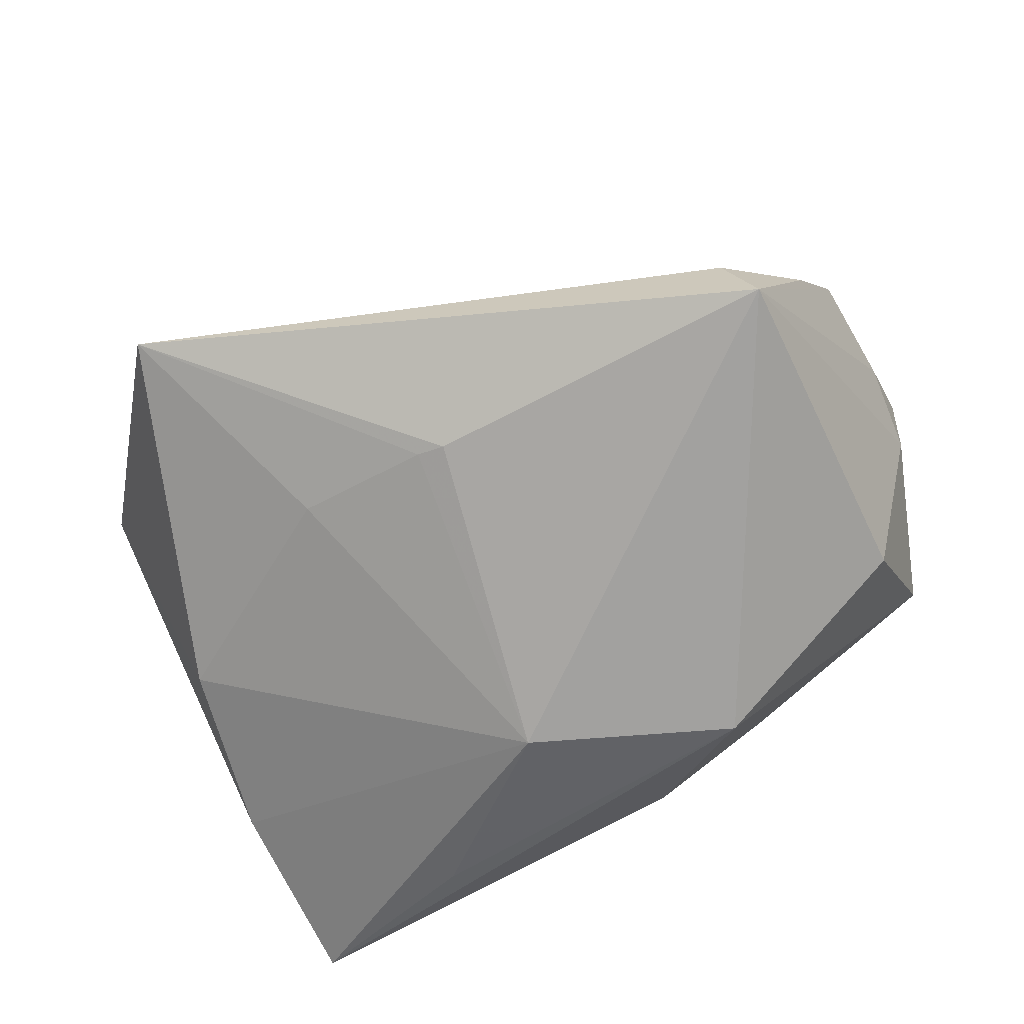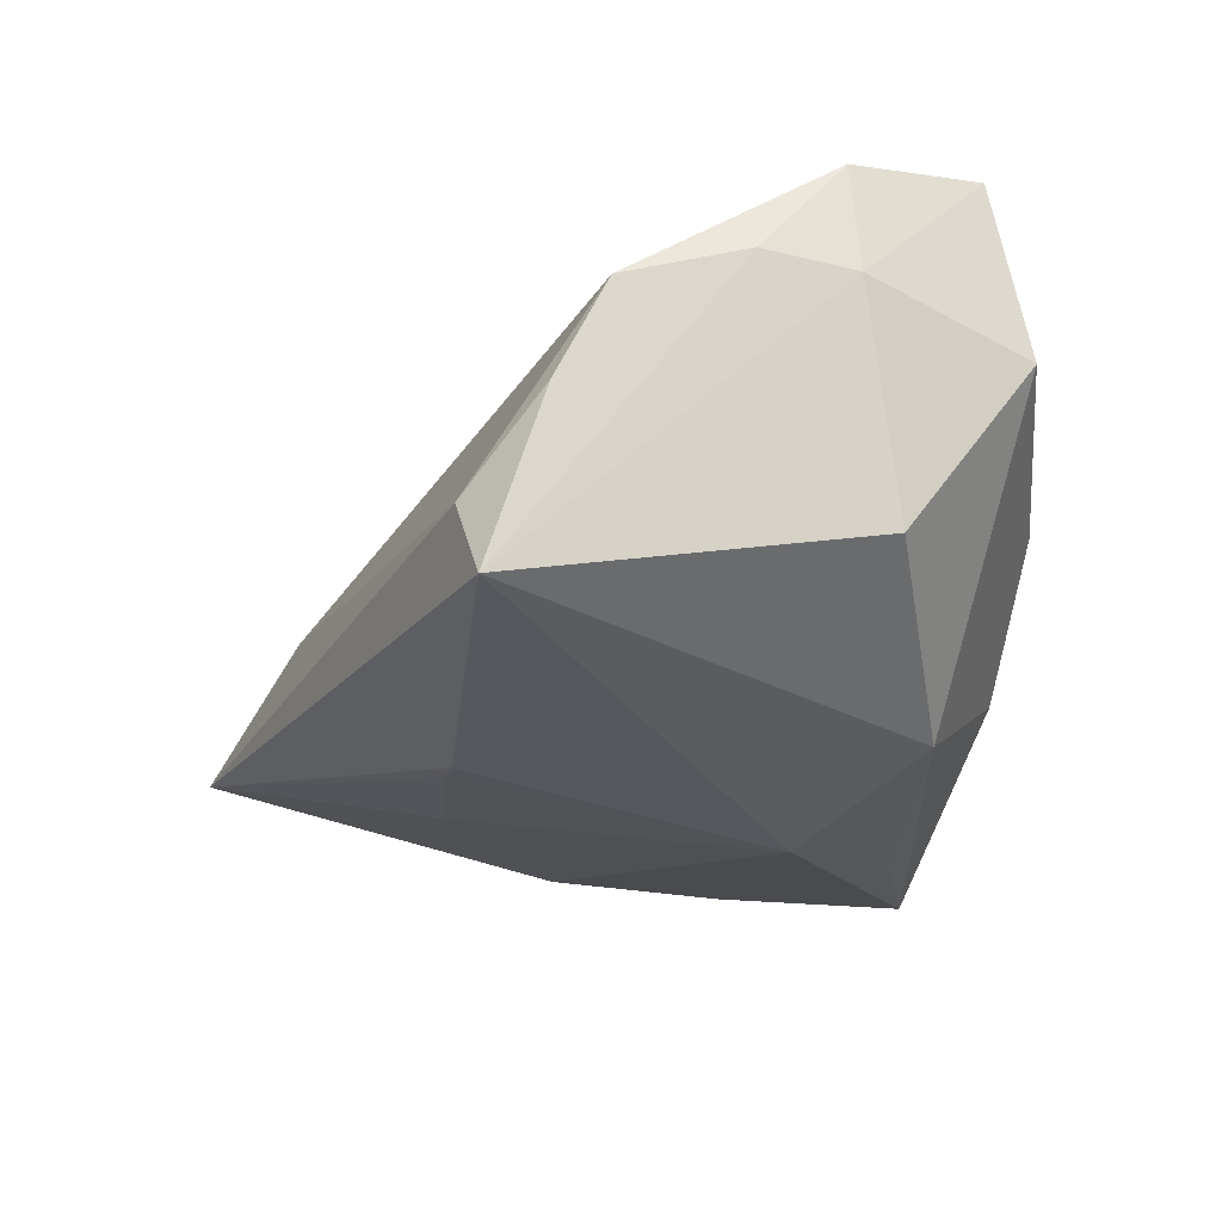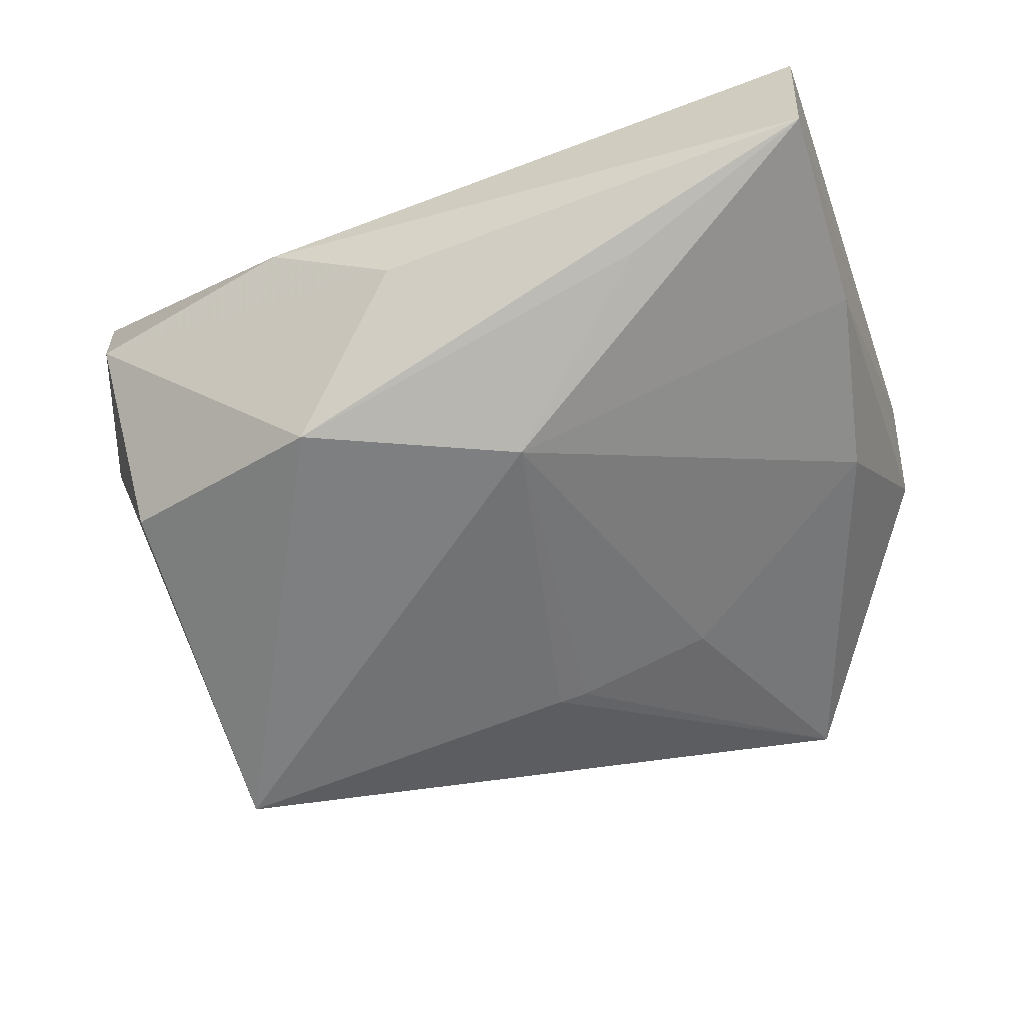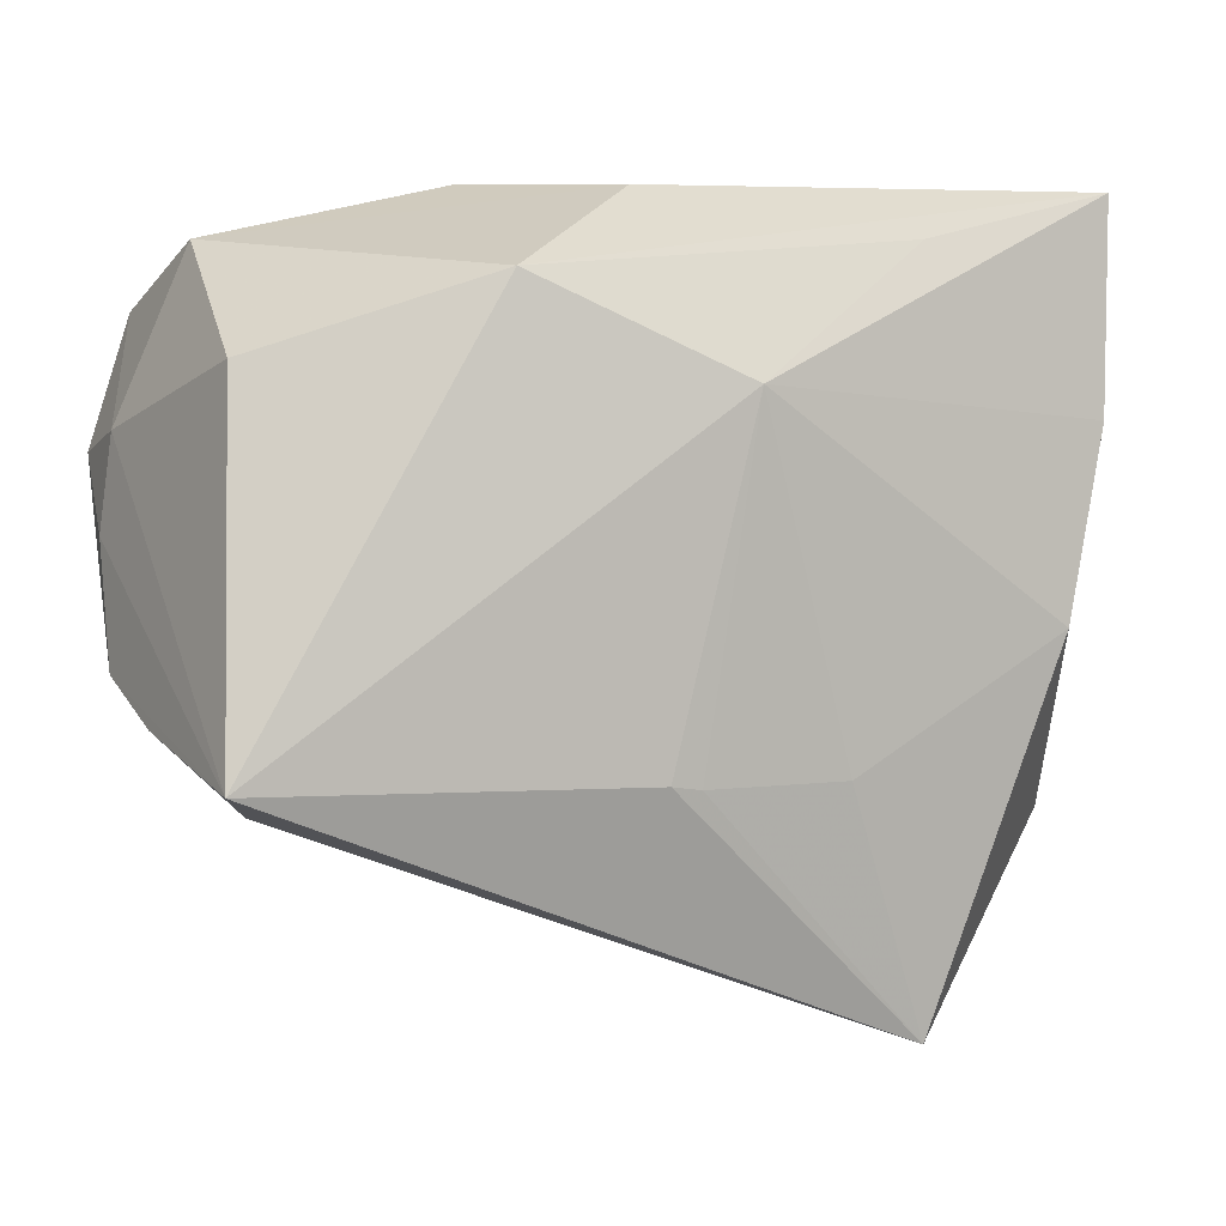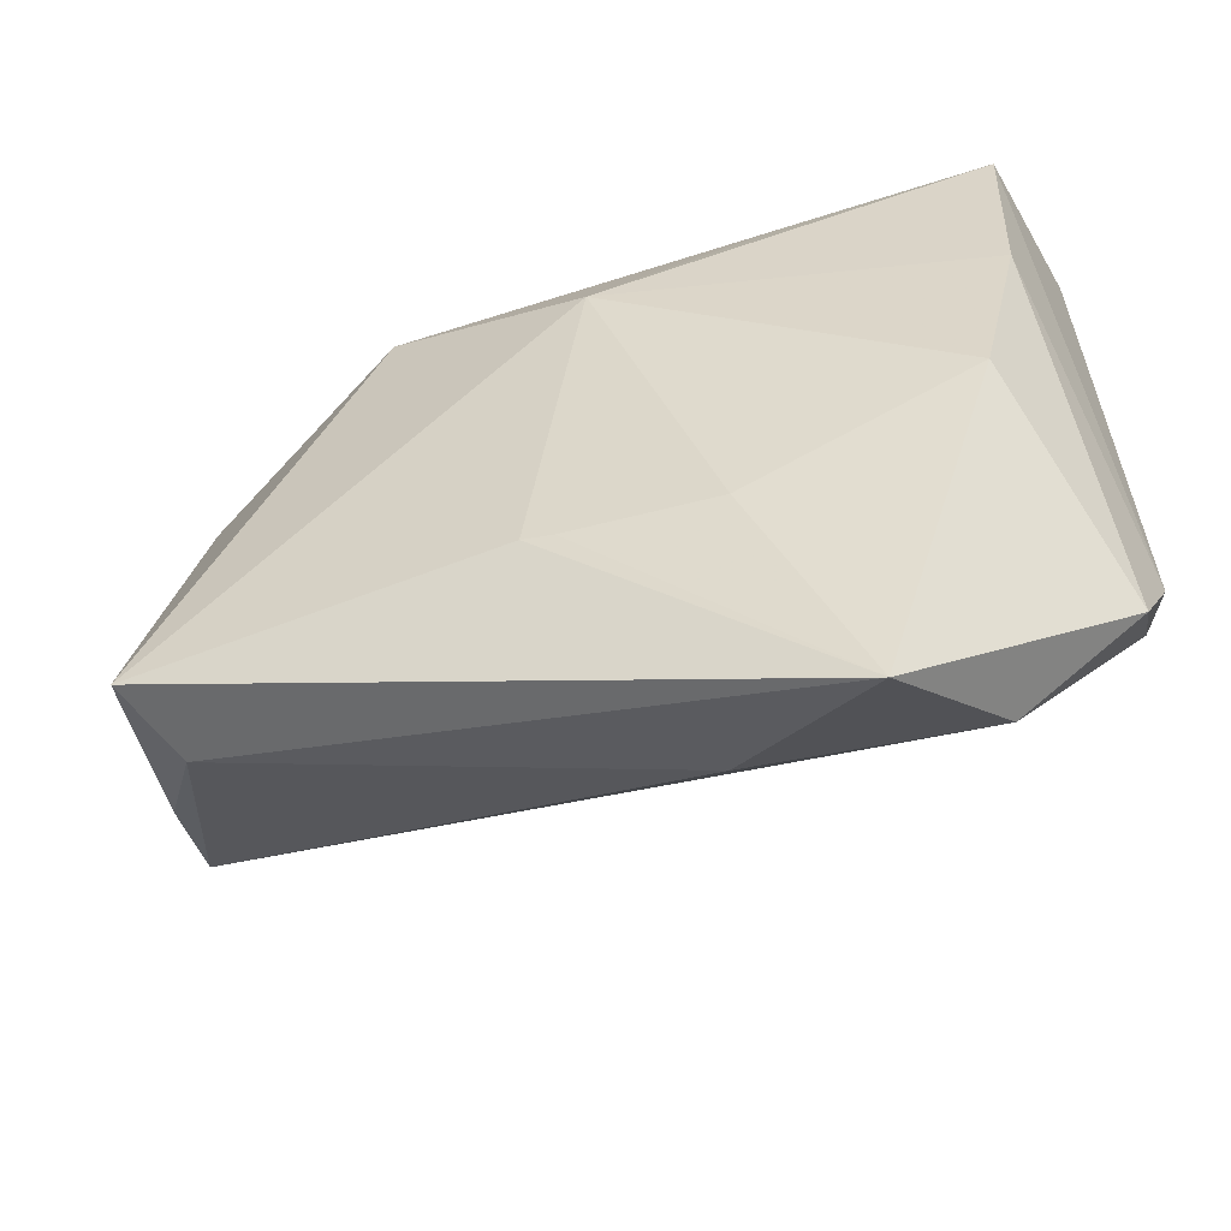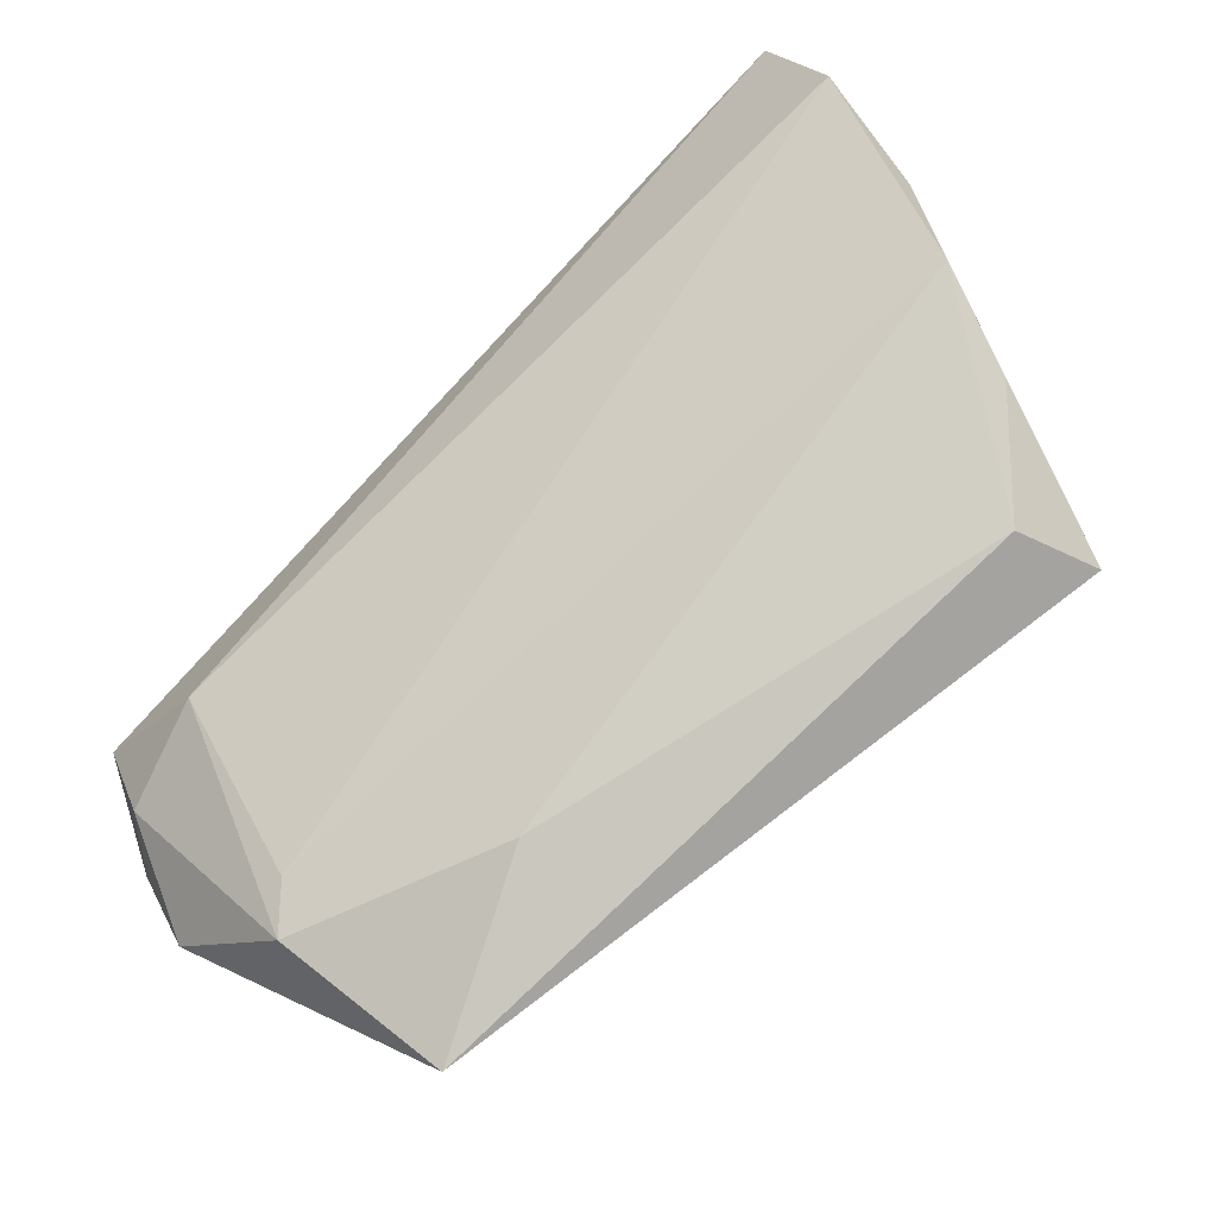
<metadata>
{"format":"obj","ext":"obj","renderer":"f3d","projection":"perspective","resolution":1024,"background":"white","views":[{"elev":-72.7,"azim":27.6,"up":"+Z"},{"elev":-33.2,"azim":82.7,"up":"+Z"},{"elev":-59.0,"azim":-160.3,"up":"+Z"},{"elev":-1.6,"azim":166.2,"up":"+Y"},{"elev":-57.8,"azim":-153.5,"up":"+Y"},{"elev":-66.2,"azim":44.4,"up":"+Y"}]}
</metadata>
<code>
v -0.008973 -0.04429 0.0001988
v -0.05099 -0.01989 0.01593
v -0.04938 -0.03003 0.01068
v 0.05686 0.009287 0.02209
v -0.02639 0.02995 -0.0158
v -0.04989 0.03697 -0.009337
v -0.04901 0.01221 -0.009882
v 0.05532 -0.01519 0.005805
v -0.03494 -0.04271 0.008194
v 0.05211 -0.02083 -0.005563
v -0.01794 -0.02602 -0.01711
v -0.03495 -0.01322 0.02562
v -0.02847 -0.05413 -0.00908
v 0.05511 0.01056 0.009064
v -0.05092 0.03697 0.008625
v 0.002415 -0.02632 -0.02172
v -0.03194 -0.03749 0.01117
v -0.001048 -0.0267 -0.02092
v 0.05216 0.02532 0.02562
v 0.05621 -0.0005622 0.01015
v -0.006153 0.01336 -0.02515
v 0.04347 -0.02925 -0.01512
v -0.04428 -0.0102 -0.01118
v -0.04724 -0.01751 0.02158
v 0.04728 0.03049 0.005393
v 0.003676 0.0354 -0.01004
v 0.01072 0.03229 0.01531
v 0.01969 0.03697 0.0028
v -0.04988 -0.004807 0.02504
v 0.04551 0.01544 -0.01619
v 0.04645 -0.02688 -0.0253
v 0.01858 0.02421 -0.02469
f 31 32 30
f 19 29 12
f 21 32 31
f 31 30 14
f 26 32 6
f 6 28 26
f 22 13 31
f 31 13 16
f 16 21 31
f 11 13 23
f 23 21 11
f 23 13 3
f 19 28 27
f 6 2 15
f 15 2 29
f 15 28 6
f 15 27 28
f 15 29 19
f 19 27 15
f 24 12 29
f 24 2 3
f 29 2 24
f 12 24 9
f 3 13 9
f 9 24 3
f 19 12 4
f 4 14 19
f 6 32 5
f 5 21 6
f 32 21 5
f 20 8 31
f 31 14 20
f 20 4 8
f 14 4 20
f 19 14 25
f 25 14 30
f 25 28 19
f 25 30 32
f 32 26 25
f 25 26 28
f 31 8 10
f 10 22 31
f 8 22 10
f 1 22 8
f 13 22 1
f 8 9 1
f 1 9 13
f 18 13 11
f 18 16 13
f 11 21 18
f 21 16 18
f 6 21 7
f 21 23 7
f 7 23 3
f 3 2 7
f 7 2 6
f 12 9 17
f 17 4 12
f 17 9 8
f 8 4 17

</code>
